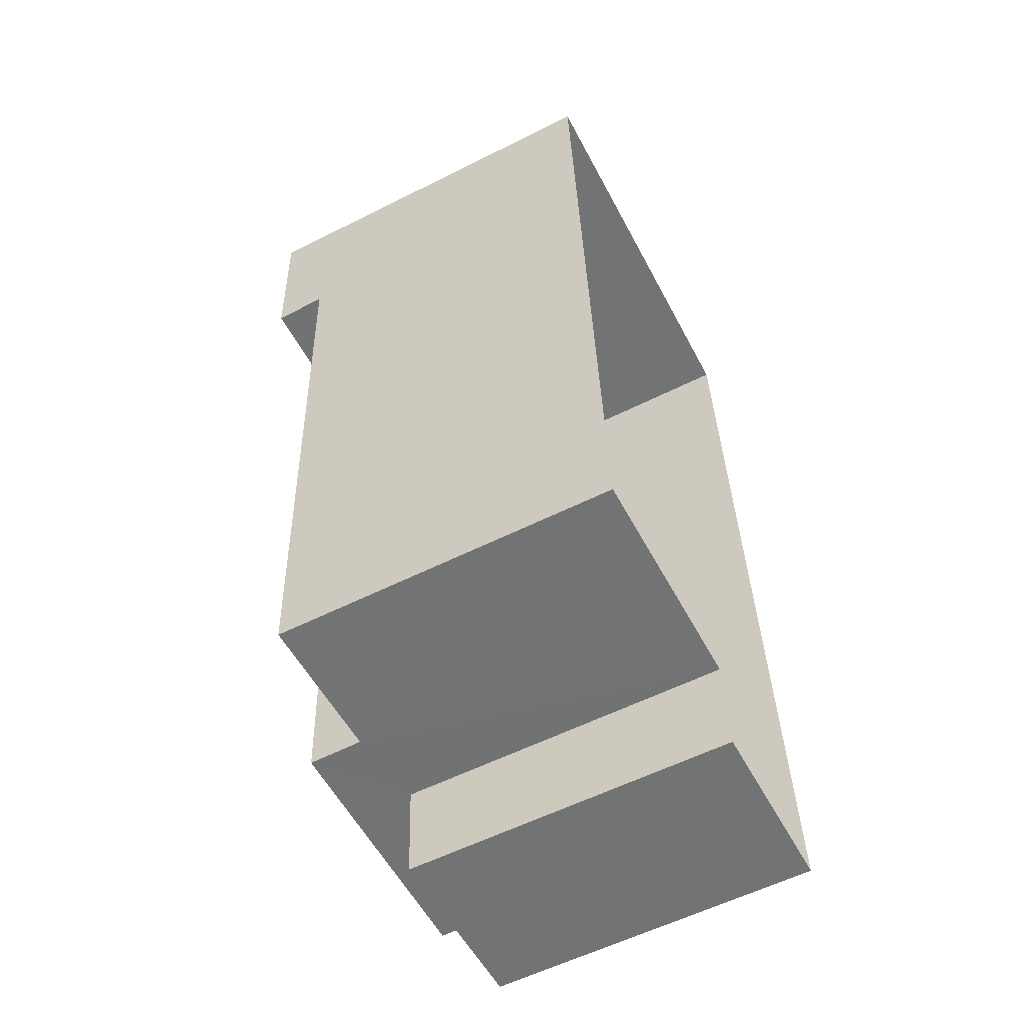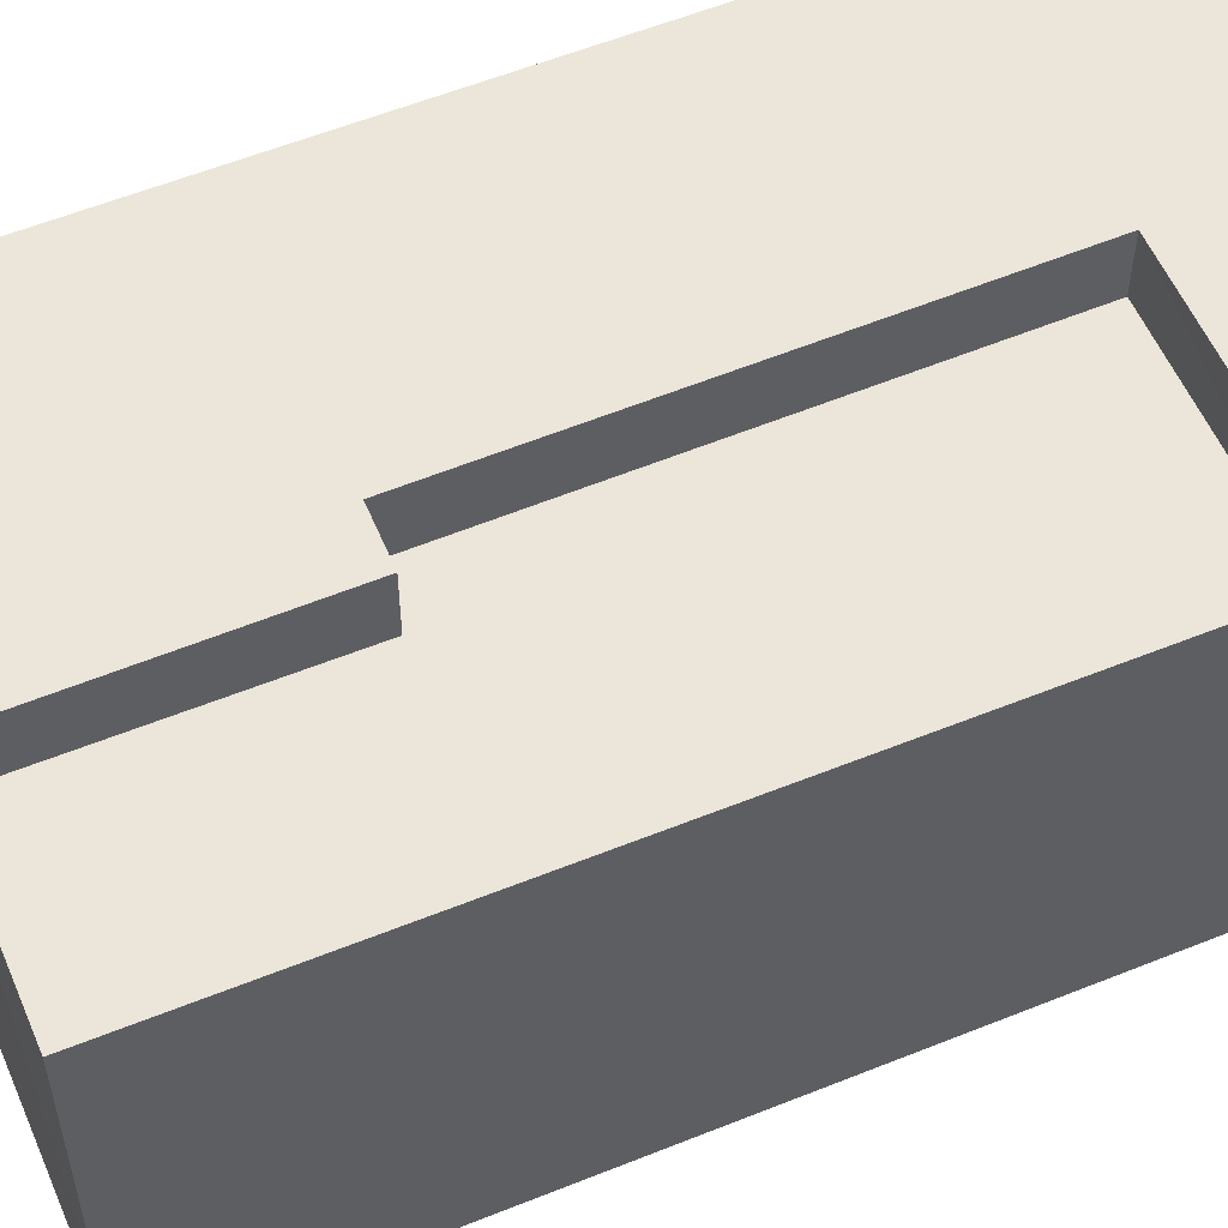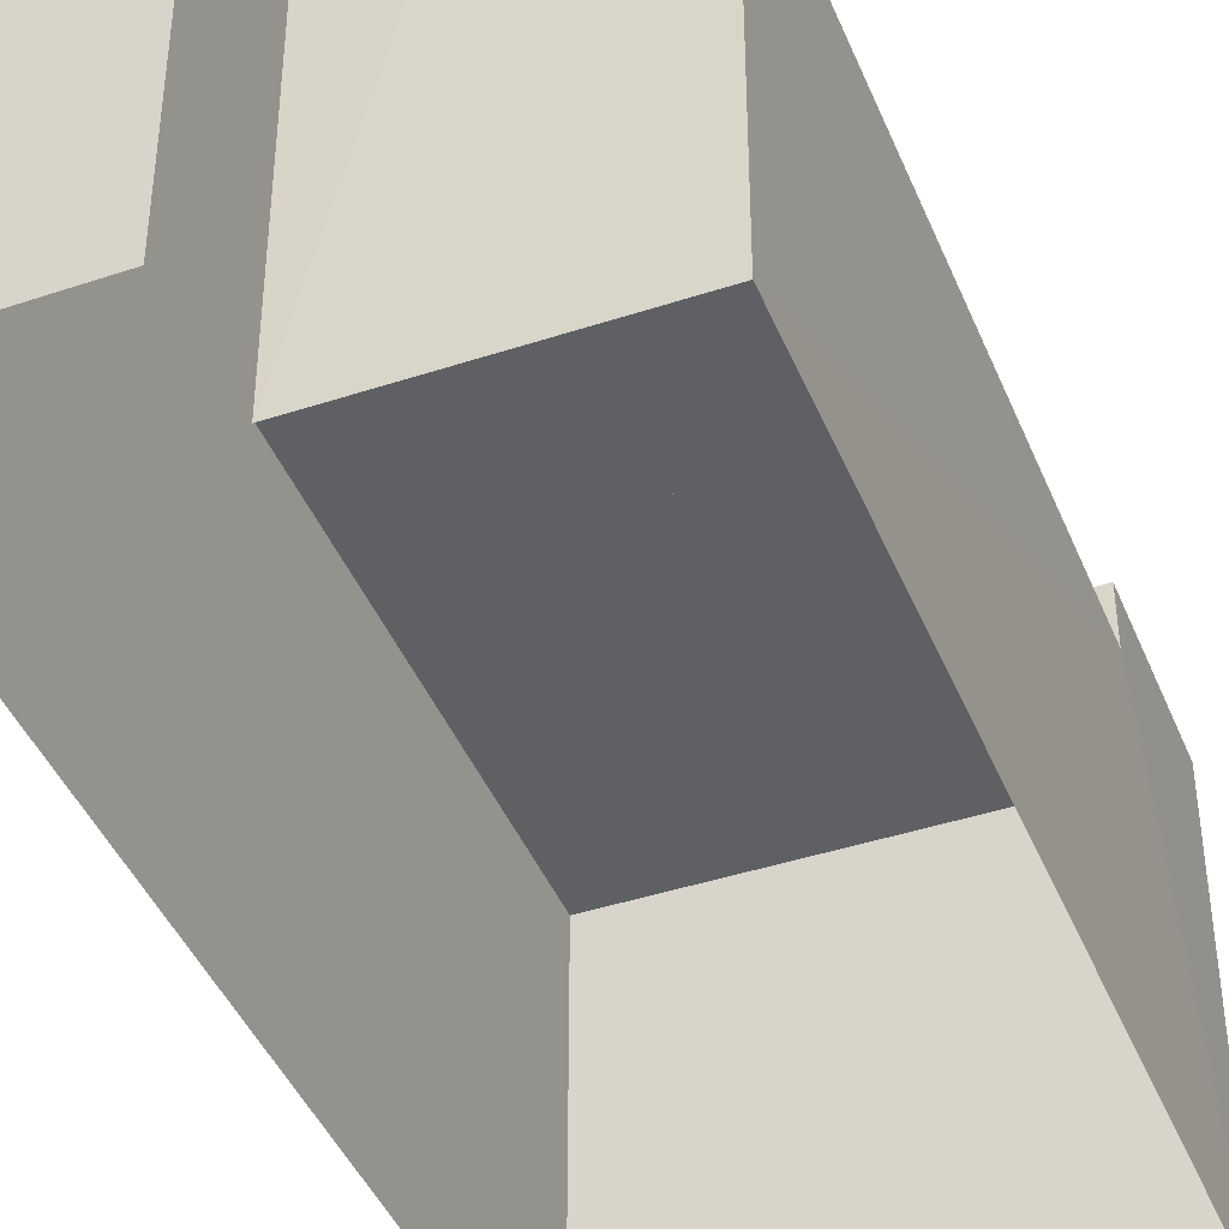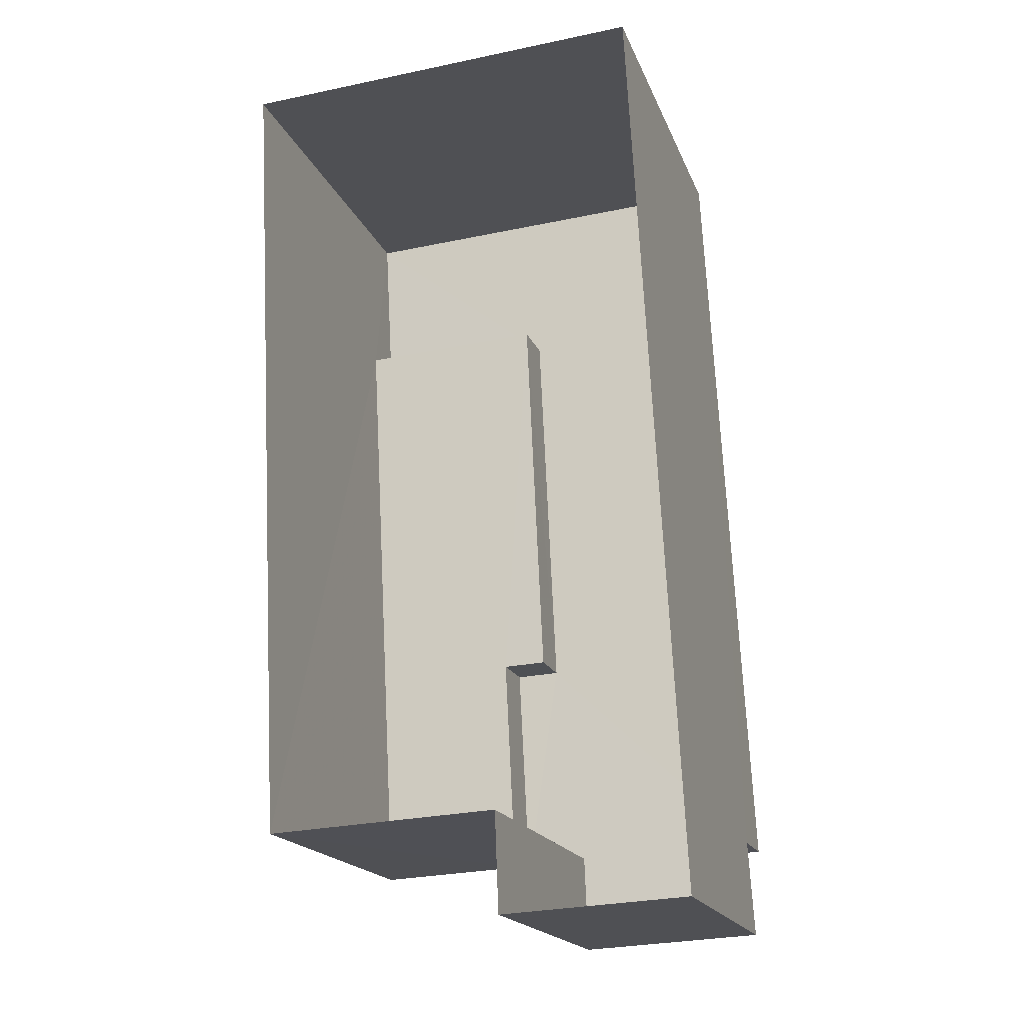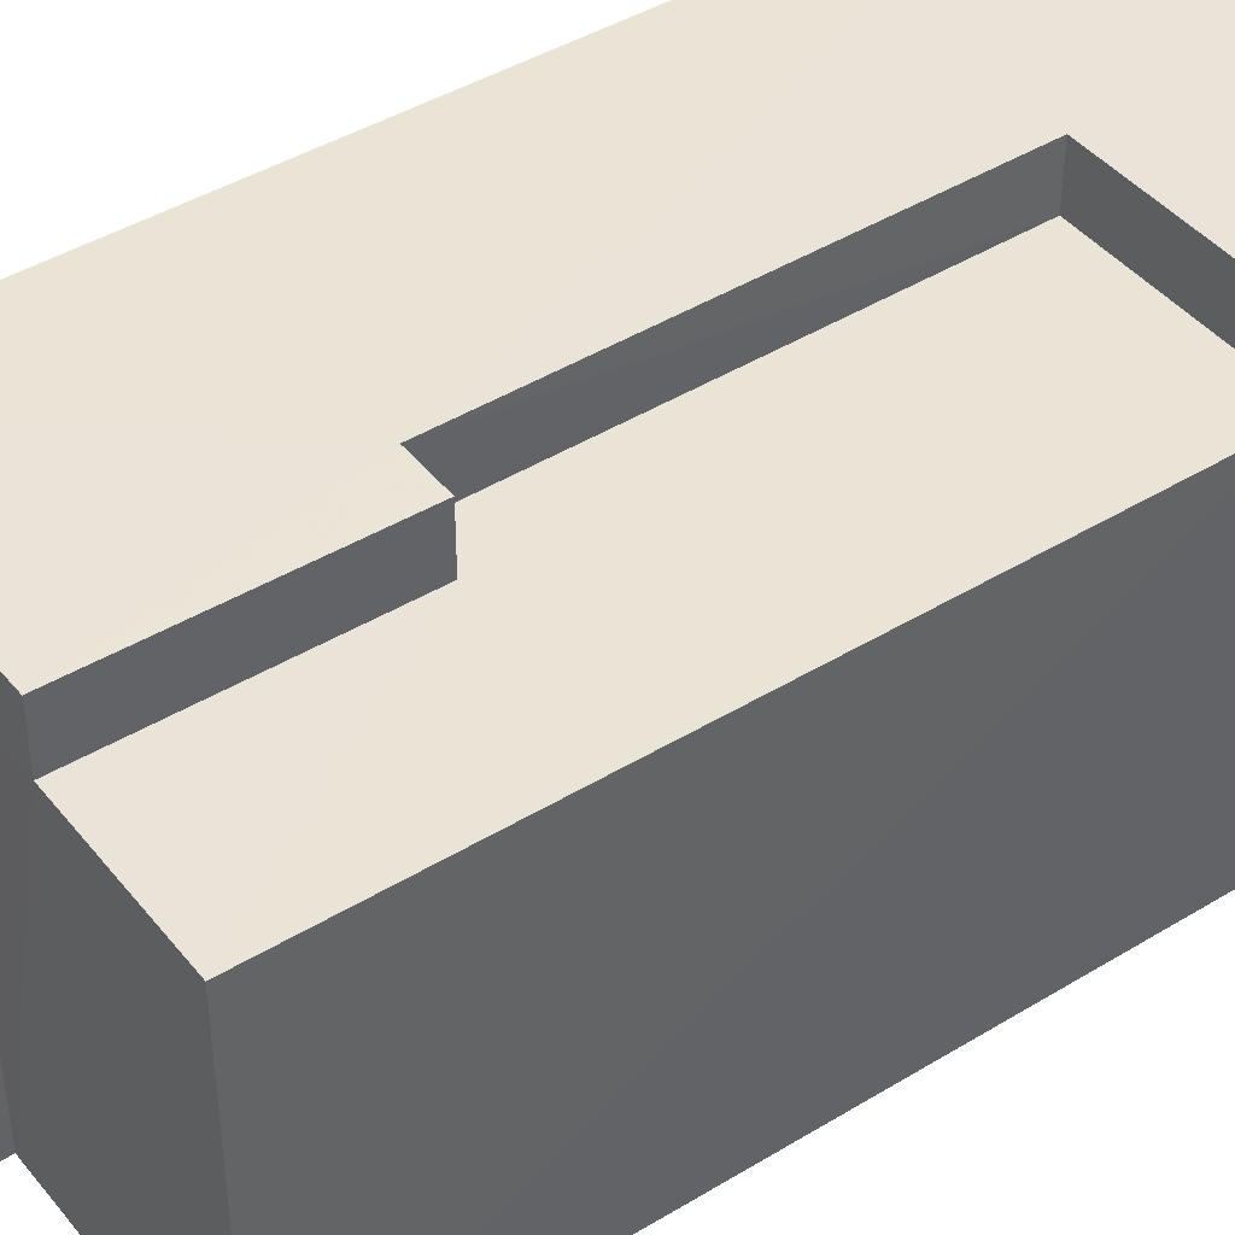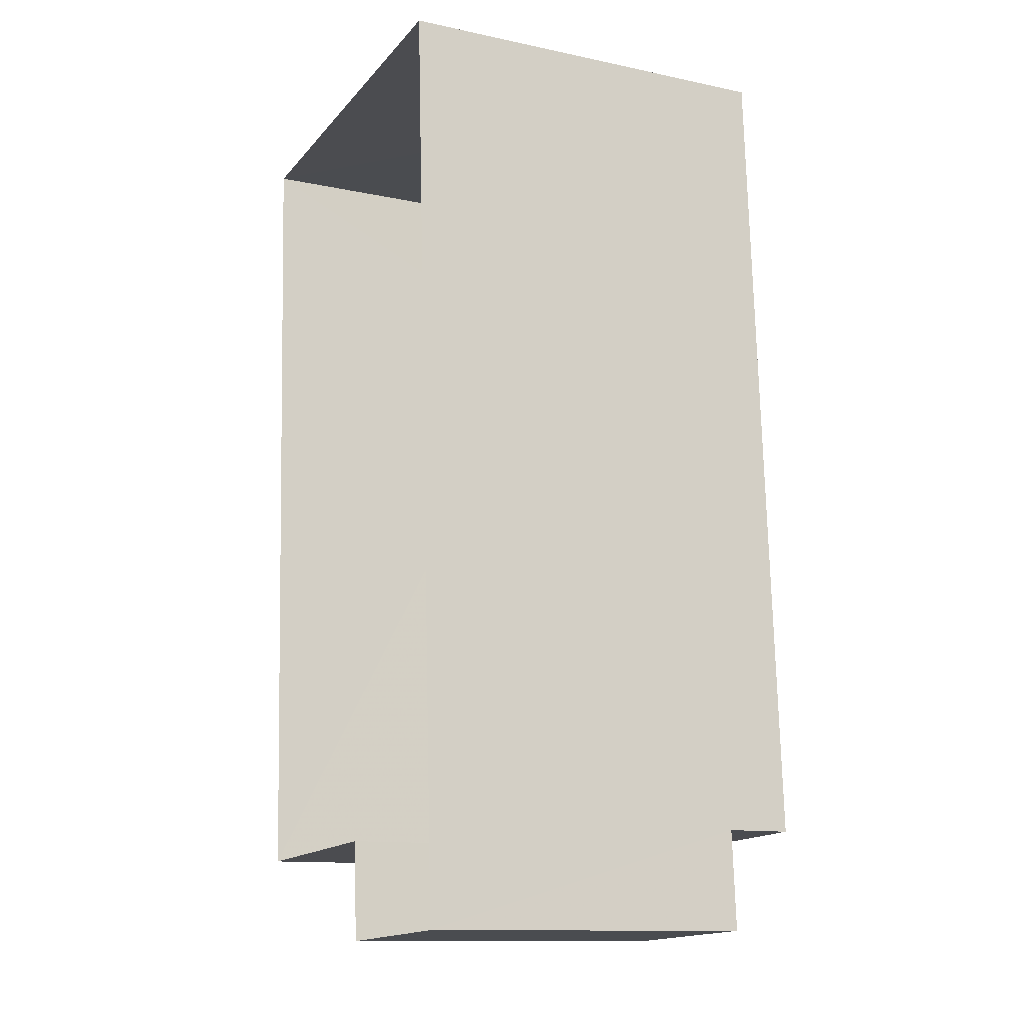
<metadata>
{"format":"obj","ext":"obj","renderer":"f3d","projection":"perspective","resolution":1024,"background":"white","views":[{"elev":-58.3,"azim":117.4,"up":"+Y"},{"elev":56.5,"azim":64.0,"up":"+Z"},{"elev":-42.8,"azim":18.4,"up":"+Z"},{"elev":-18.6,"azim":-162.9,"up":"+Y"},{"elev":42.9,"azim":51.0,"up":"+Z"},{"elev":-12.5,"azim":-116.1,"up":"+Y"}]}
</metadata>
<code>
v -3.74e+05 -1.036e+05 25.75
v -3.74e+05 -1.036e+05 25.75
v -3.74e+05 -1.036e+05 25.75
v -3.74e+05 -1.036e+05 25.75
v -3.74e+05 -1.036e+05 25.75
v -3.74e+05 -1.036e+05 25.75
v -3.74e+05 -1.036e+05 31.97
v -3.74e+05 -1.036e+05 31.97
v -3.74e+05 -1.036e+05 31.97
v -3.74e+05 -1.036e+05 31.97
v -3.74e+05 -1.036e+05 31.97
v -3.74e+05 -1.036e+05 31.97
v -3.74e+05 -1.036e+05 32.94
v -3.74e+05 -1.036e+05 32.94
v -3.74e+05 -1.036e+05 32.94
v -3.74e+05 -1.036e+05 32.94
v -3.74e+05 -1.036e+05 32.94
v -3.74e+05 -1.036e+05 32.94
v -3.74e+05 -1.036e+05 32.94
v -3.74e+05 -1.036e+05 32.94
v -3.74e+05 -1.036e+05 31.77
v -3.74e+05 -1.036e+05 31.77
v -3.74e+05 -1.036e+05 31.77
v -3.74e+05 -1.036e+05 31.77
f 1 2 3
f 3 2 4
f 1 5 2
f 4 2 6
f 7 8 9
f 8 10 9
f 9 11 12
f 9 10 11
f 13 14 15
f 15 14 16
f 13 17 18
f 18 17 19
f 18 19 20
f 14 13 18
f 21 22 23
f 24 21 23
f 22 4 6
f 23 22 6
f 2 23 6
f 2 24 23
f 17 13 21
f 13 3 21
f 21 4 22
f 21 3 4
f 9 20 19
f 7 9 19
f 13 1 3
f 13 15 1
f 11 14 18
f 12 11 18
f 8 5 10
f 16 10 15
f 15 10 1
f 10 5 1
f 10 16 14
f 11 10 14
f 9 18 20
f 9 12 18
f 2 5 7
f 5 8 7
f 21 24 17
f 24 2 7
f 17 24 19
f 24 7 19

</code>
